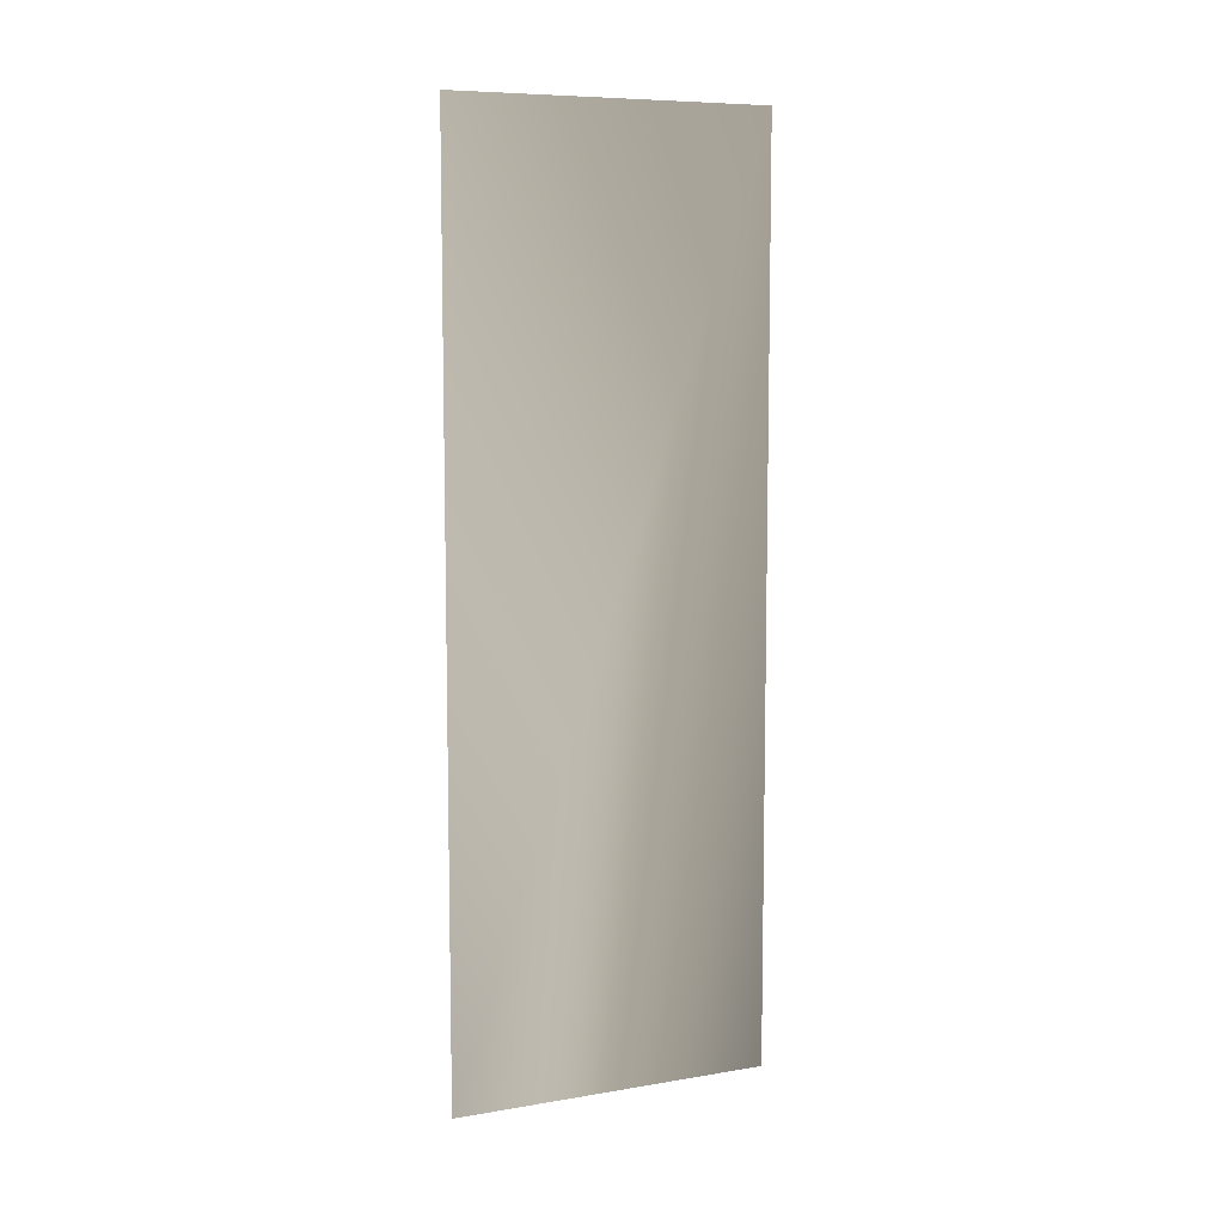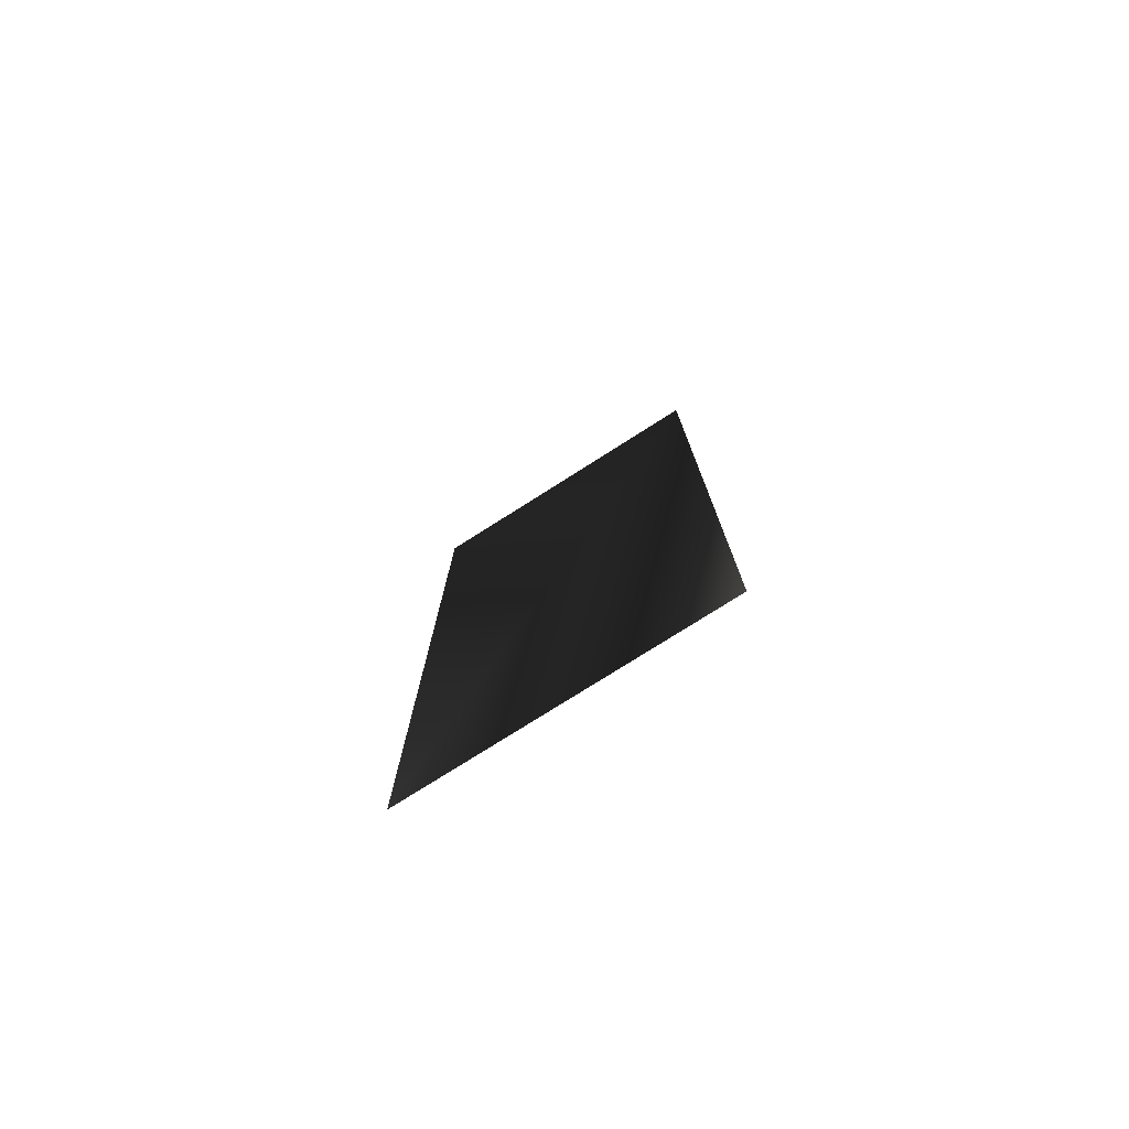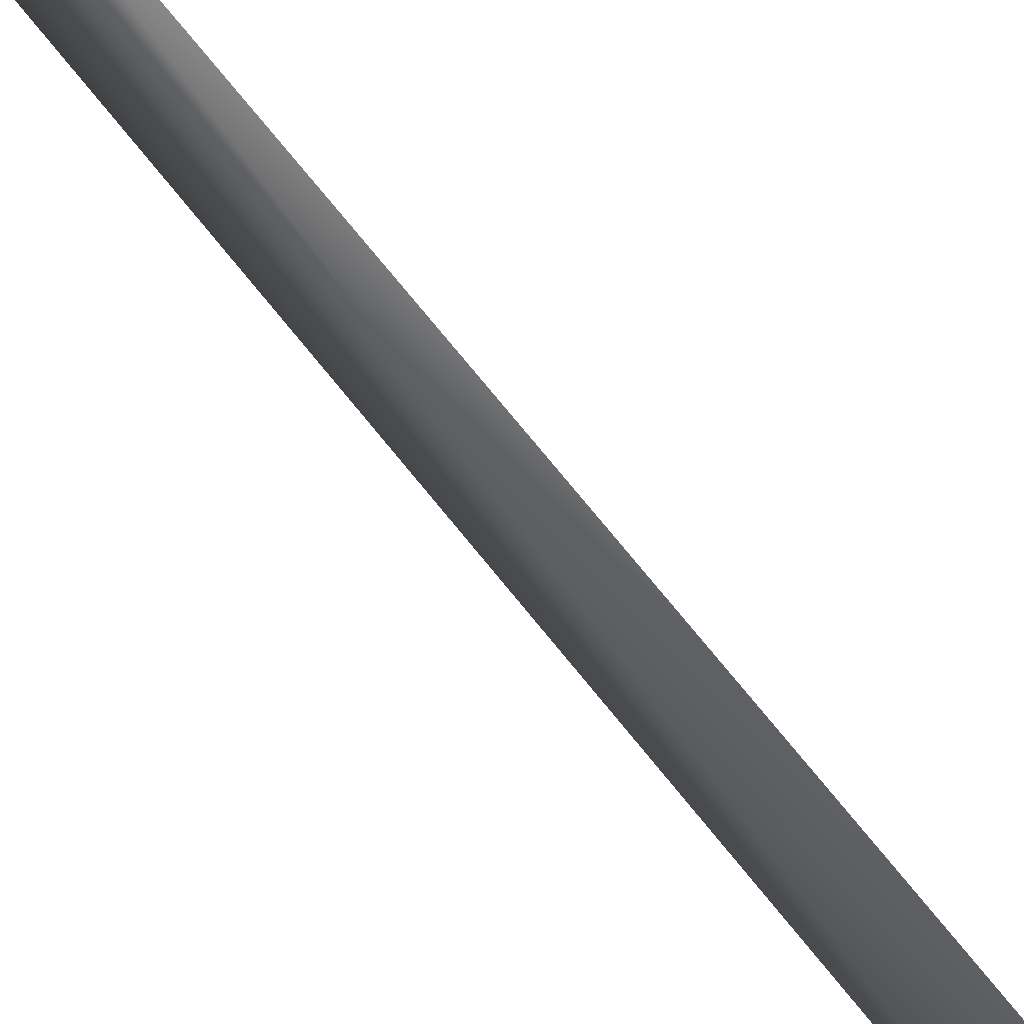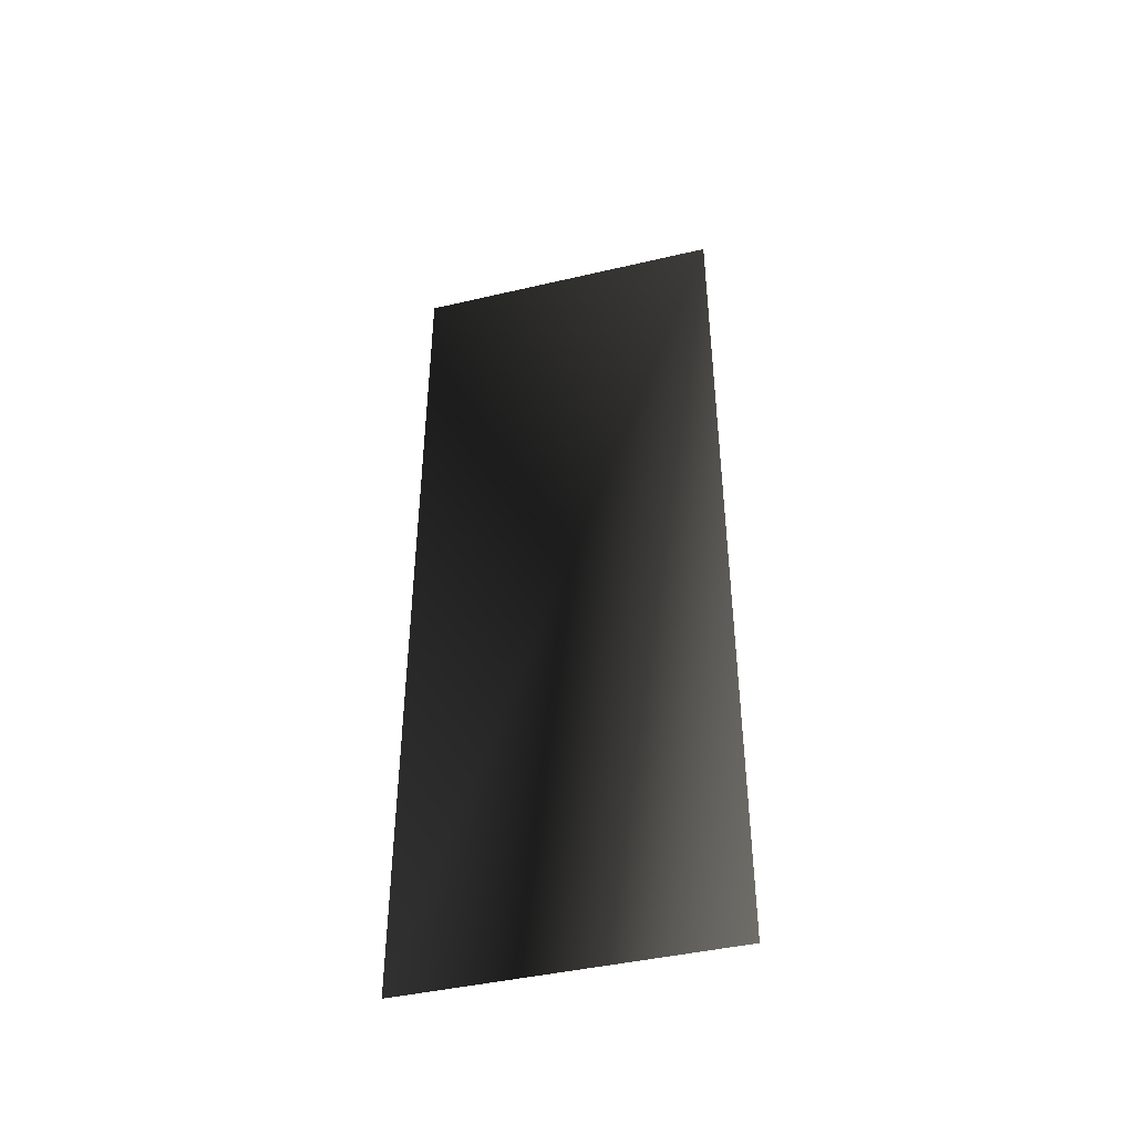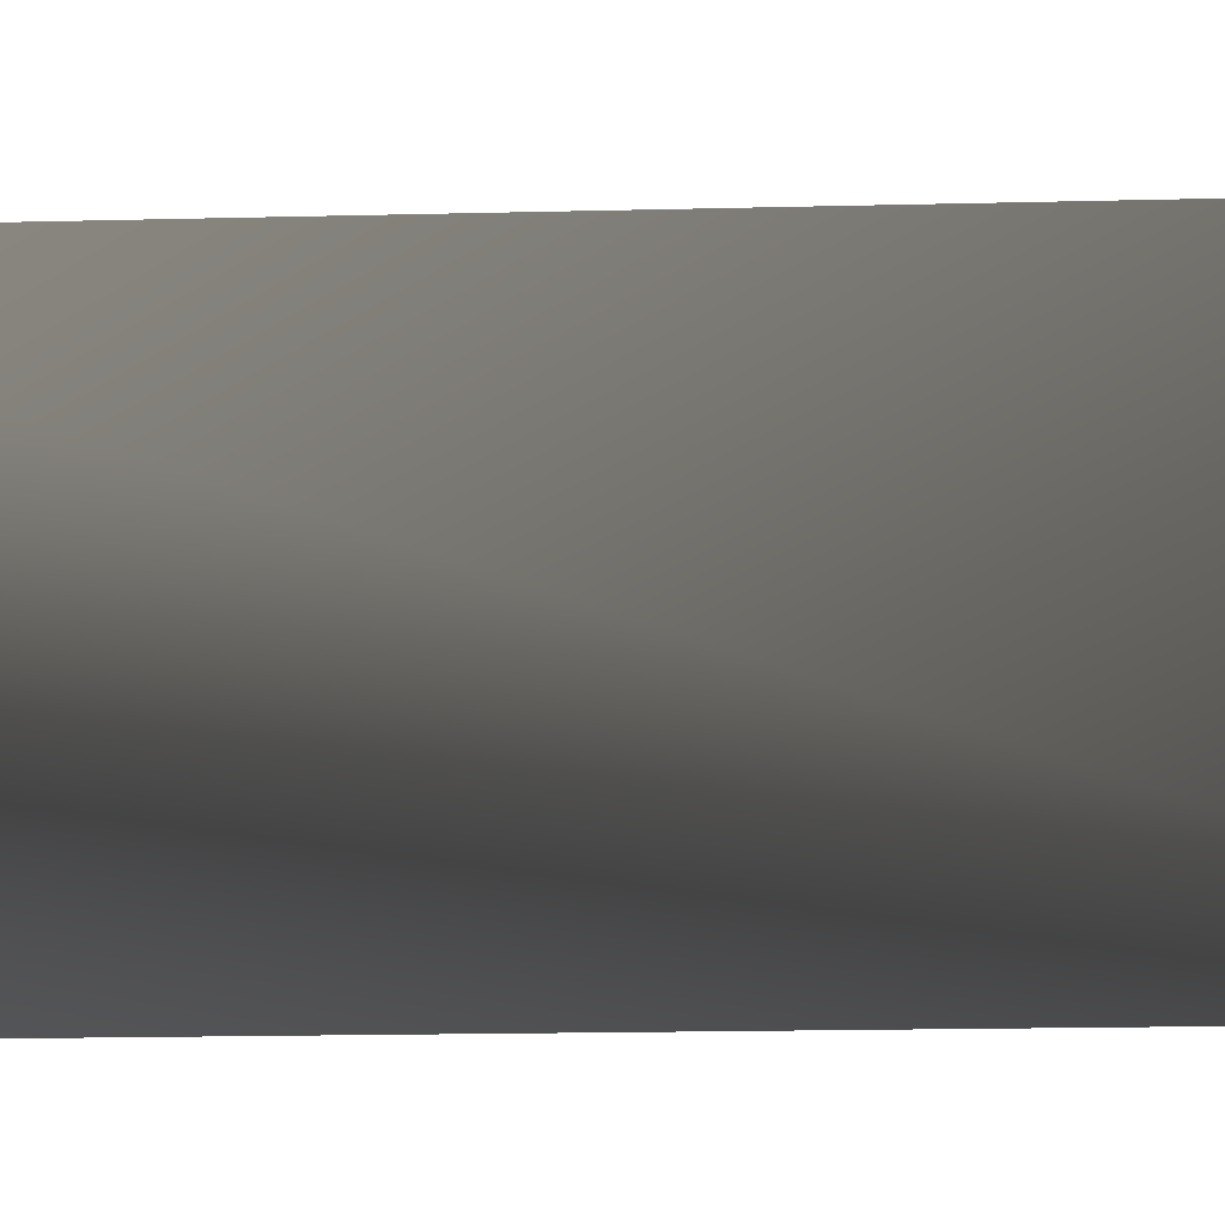
<metadata>
{"format":"obj","ext":"obj","renderer":"f3d","projection":"perspective","resolution":1024,"background":"white","views":[{"elev":8.2,"azim":-114.6,"up":"+Z"},{"elev":-76.9,"azim":-57.6,"up":"+Z"},{"elev":75.6,"azim":-39.2,"up":"+Y"},{"elev":-43.6,"azim":-74.6,"up":"+Z"},{"elev":-14.6,"azim":-86.6,"up":"+Y"}]}
</metadata>
<code>
o Plane.001
v 0 0 -25
o Plane
v -3e-06 17.55 -0.004804
v -3e-06 -17.55 -0.004804
v 3e-06 17.55 100
v 3e-06 -17.55 100
f 2 3 5 4

</code>
